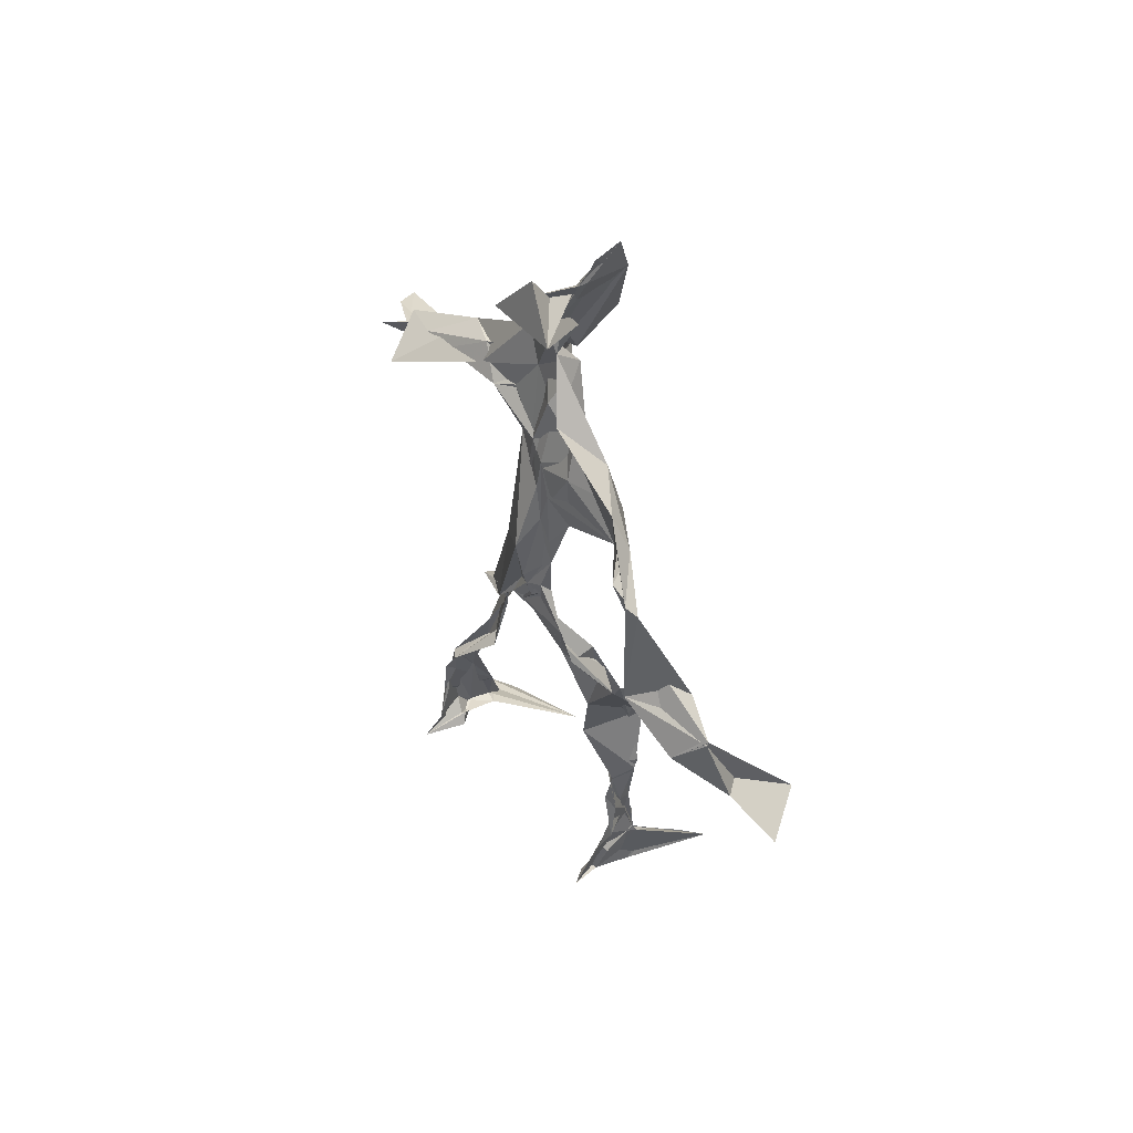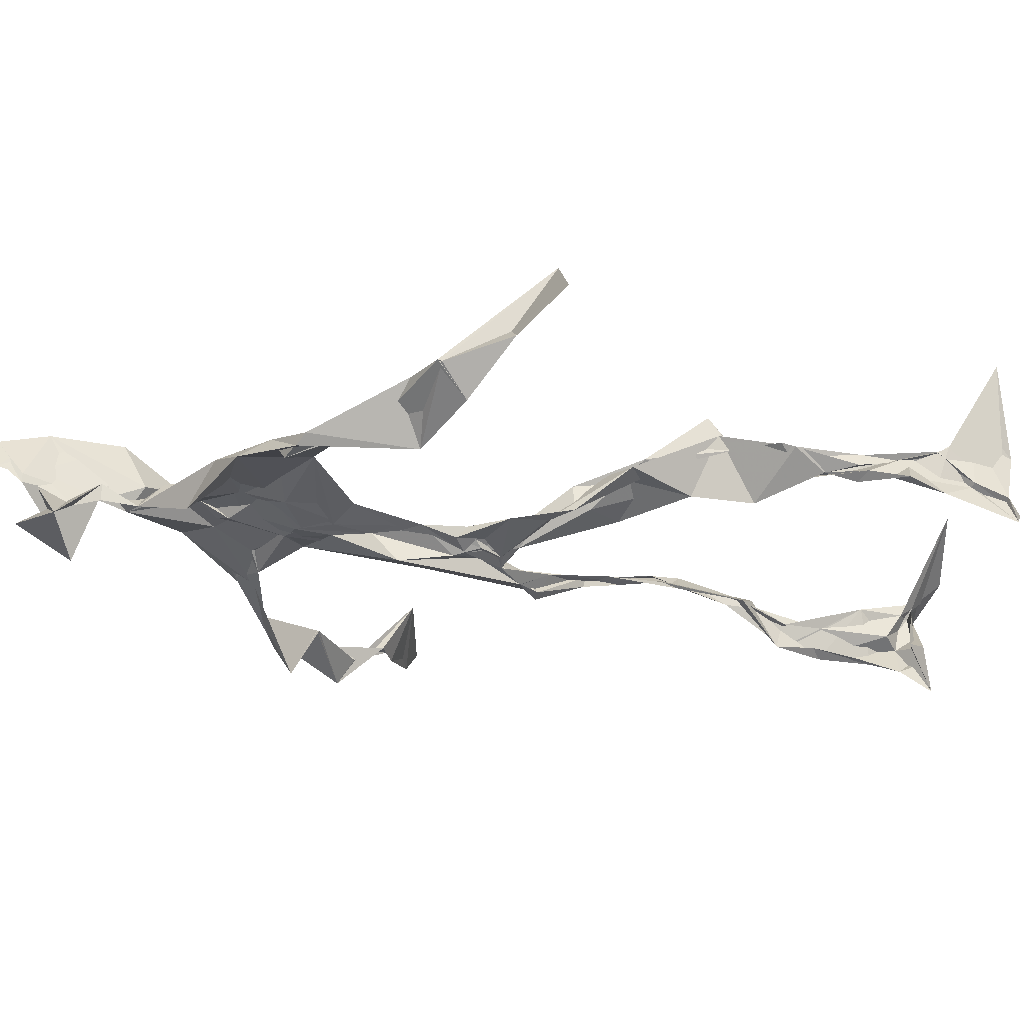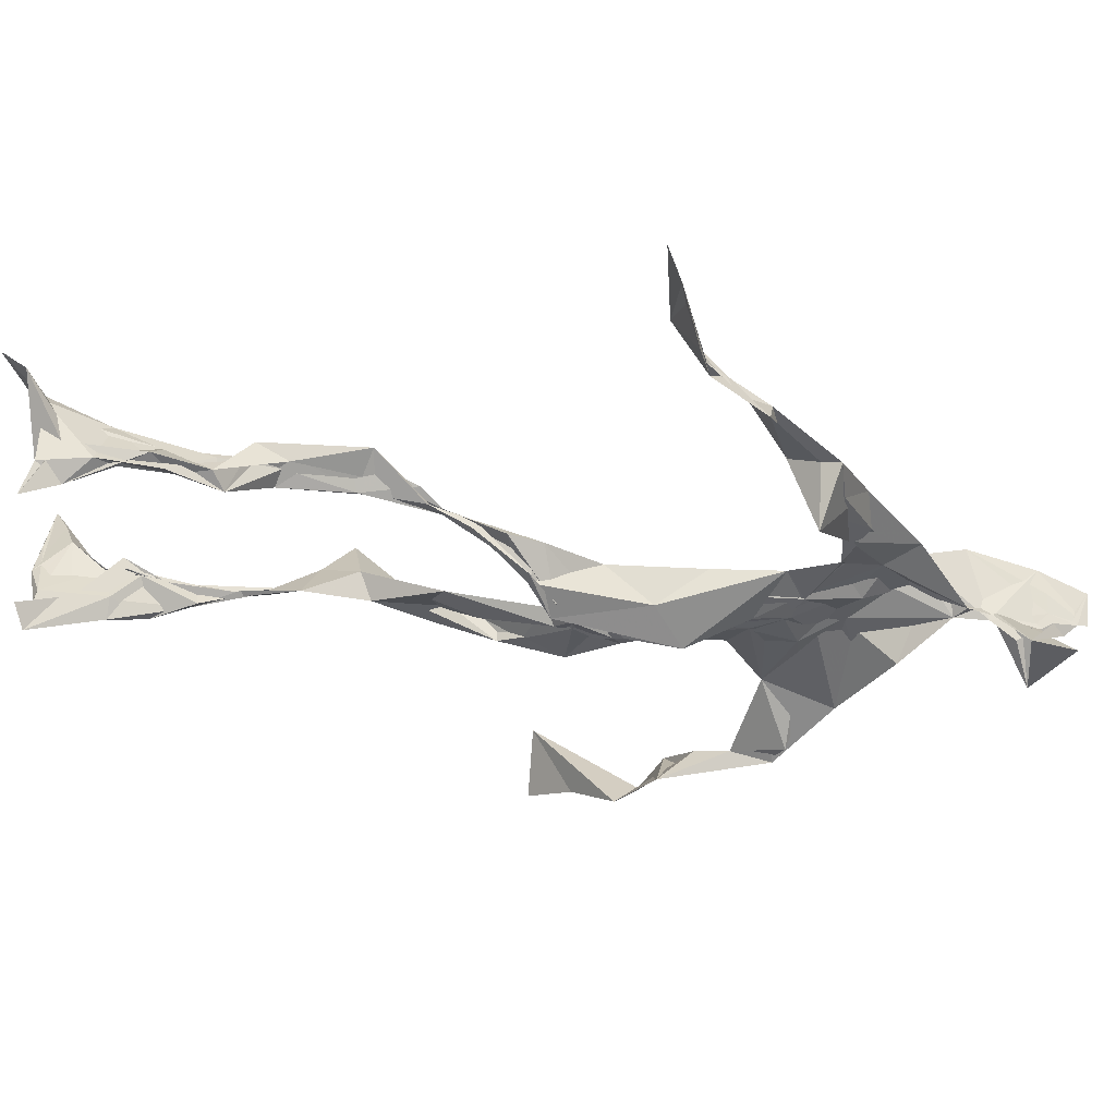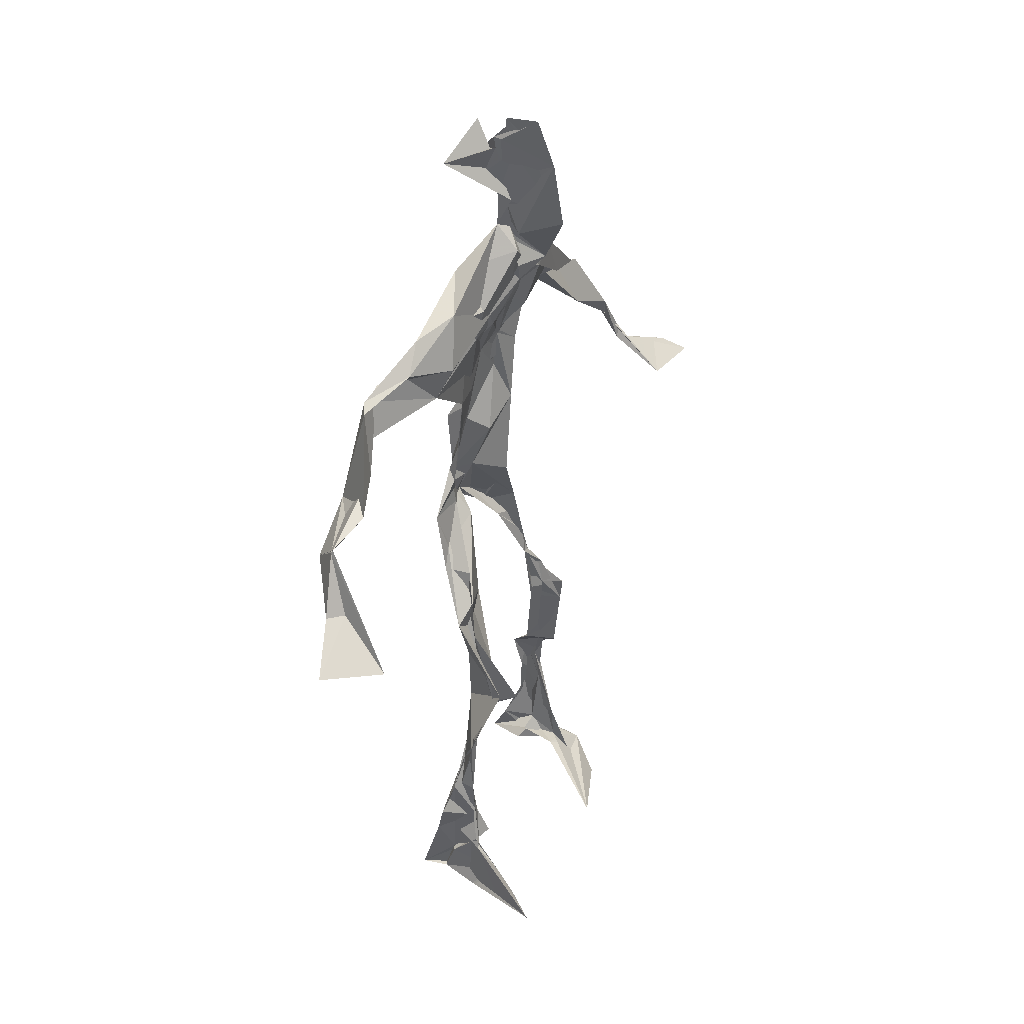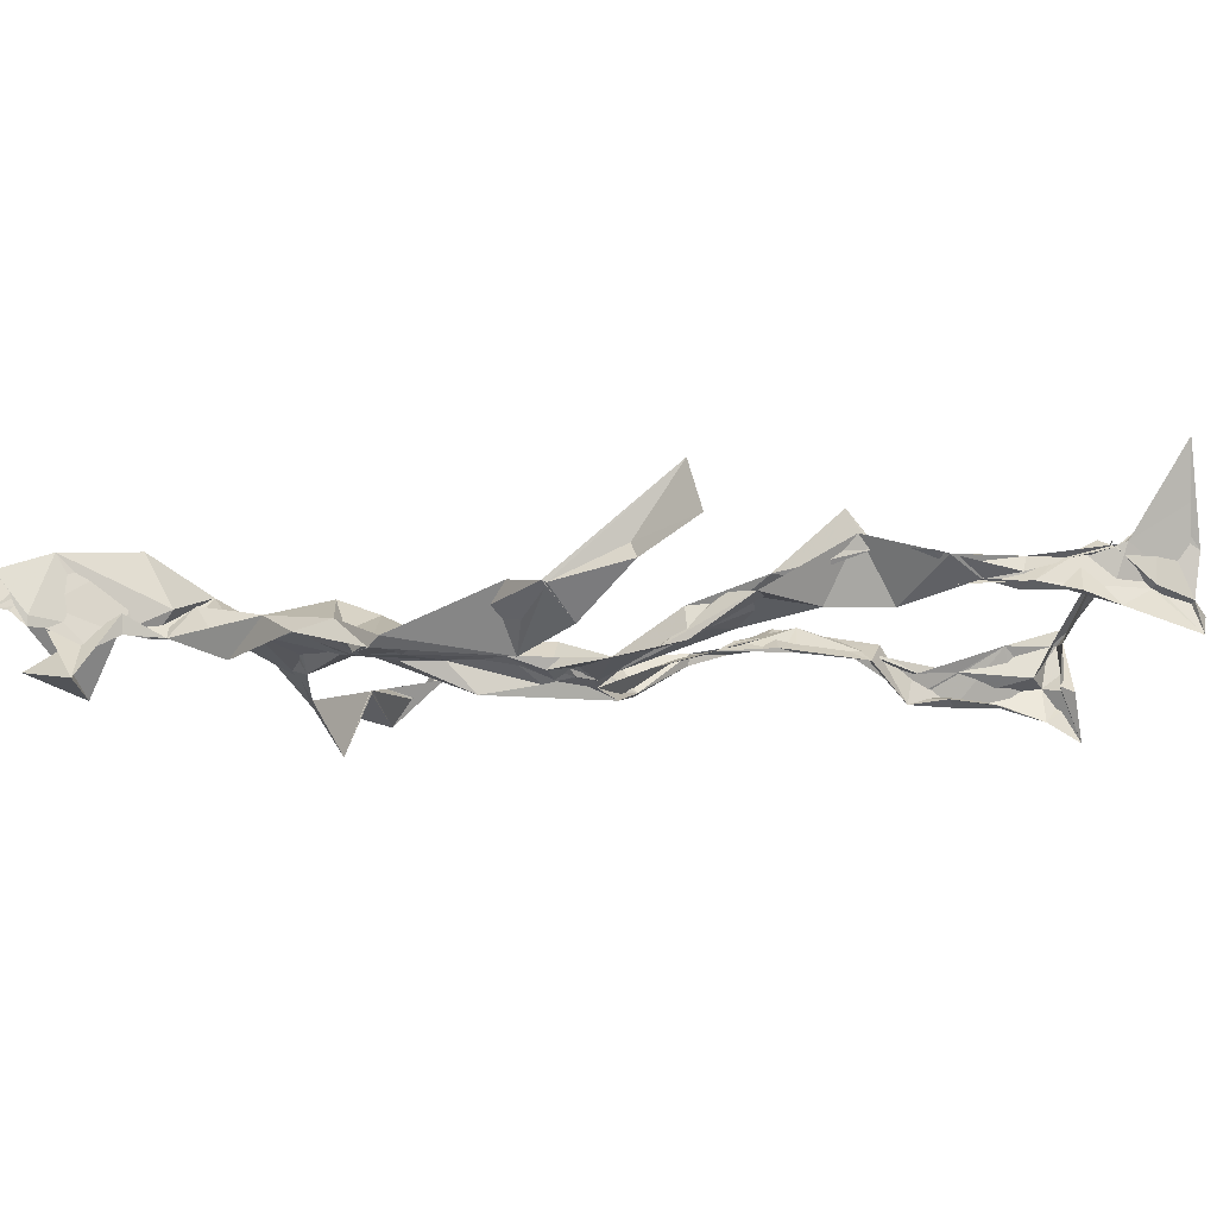
<metadata>
{"format":"obj","ext":"obj","renderer":"f3d","projection":"perspective","resolution":1024,"background":"white","views":[{"elev":56.2,"azim":-103.6,"up":"+Y"},{"elev":-12.9,"azim":-100.3,"up":"+Z"},{"elev":-56.7,"azim":82.6,"up":"+Z"},{"elev":34.1,"azim":-41.7,"up":"+Y"},{"elev":7.5,"azim":-103.2,"up":"+Z"}]}
</metadata>
<code>
v 0.1132 -0.5307 0.06109
v -0.08749 -0.05141 0.005583
v -0.08303 -0.1515 0.05714
v 0.08349 -0.1323 -0.02848
v -0.1084 -0.452 0.08473
v -0.3281 0.05885 0.1195
v 0.05178 0.3113 0.003501
v 0.1289 -0.4852 -0.08458
v -0.09287 -0.4855 0.1075
v 0.109 0.2861 -0.01062
v -0.01759 0.5272 0.03983
v 0.02896 -0.03415 -0.05963
v -0.09232 -0.2937 0.0479
v 0.08144 0.3436 0.002416
v -0.1102 -0.4384 0.04393
v 0.0762 -0.09709 -0.03159
v -0.1067 -0.4409 0.07921
v -0.05743 0.3462 -0.003443
v 0.01303 0.1914 -0.01763
v -0.1097 -0.5208 0.07431
v 0.004056 0.3666 0.03572
v -0.0209 0.03914 -0.03458
v 0.008027 -0.00506 -0.05821
v -0.07584 -0.2241 0.07924
v -0.1318 -0.5177 0.0009481
v -0.04807 0.2656 0.02299
v 0.1201 -0.4685 -0.1186
v 0.01358 0.4856 0.08491
v -0.1286 -0.439 0.02958
v 0.3797 0.0589 -0.08925
v 0.1364 -0.3352 -0.06945
v -0.327 0.01358 0.1852
v 0.1182 -0.497 -0.08946
v 0.02598 0.04035 -0.009145
v -0.06798 -0.2001 0.1158
v -0.1948 0.2593 0.02016
v 0.07616 -0.09022 -0.03428
v 0.1327 -0.4591 -0.07613
v -0.08994 -0.1256 0.06205
v -0.0662 -0.07182 0.01107
v -0.01436 0.1928 -0.01519
v -0.07384 -0.2254 0.08169
v 0.001667 0.4947 0.06205
v 0.2635 0.1596 -0.08453
v 0.07065 -0.05861 -0.0431
v 0.2756 0.1528 -0.1254
v -0.1248 0.2238 0.04036
v 0.1004 -0.1771 -0.02259
v 0.2997 0.09383 -0.08388
v -0.02777 0.1529 -0.01447
v -0.01479 0.05596 -0.02652
v 0.1404 -0.4319 -0.04443
v -0.09112 -0.3094 0.05132
v -0.01052 0.5174 -0.01525
v 0.128 -0.3706 -0.09305
v -0.04133 0.05707 -0.0342
v -0.2716 0.147 0.08594
v -0.2503 0.134 0.02033
v 0.1157 -0.3238 -0.09502
v -0.04737 0.01857 -0.02032
v -0.07675 -0.02791 -0.001432
v -0.008857 0.496 0.04251
v 0.01057 0.4045 0.006529
v 0.2206 0.2102 -0.09992
v -0.04411 0.3033 0.03117
v 0.09381 -0.2039 -0.0368
v -0.1088 -0.2685 0.08166
v -0.3474 0.058 0.1095
v 0.2053 0.1842 -0.07758
v -0.006097 0.4317 0.01421
v 0.02229 0.3563 0.0278
v -0.03451 0.01717 -0.03628
v -0.09408 -0.4254 0.07249
v -0.2325 0.1718 0.05192
v -0.06342 0.4786 -0.01307
v -0.3207 0.1244 0.08897
v -0.06594 -0.2494 0.0252
v -0.09565 0.3206 0.03954
v -0.2183 0.2502 0.02716
v 0.3083 0.06141 -0.02768
v -0.0775 -0.09481 0.03757
v -0.03852 0.1262 -0.04454
v -0.1111 -0.283 0.07762
v 0.129 -0.3377 -0.06685
v 0.1491 -0.4823 -0.04827
v -0.1016 -0.385 0.06728
v -0.0002085 0.434 0.0153
v 0.1382 -0.3832 -0.06867
v 0.4037 0.04281 -0.06878
v 0.01623 0.4598 -0.04614
v 0.2755 0.1335 -0.09766
v -0.01854 0.2726 0.01799
v -0.009885 0.4988 0.02737
v -0.05163 -0.1925 0.04935
v -0.1017 -0.2742 0.07765
v 0.1403 -0.4915 -0.0446
v -0.02322 0.5126 0.02632
v -0.01906 0.5391 0.04292
v -0.1045 -0.1089 0.0494
v -0.01182 0.2311 -0.009592
v -0.2163 0.206 0.03662
v -0.08962 0.01722 -0.007067
v -0.00797 0.1157 -0.001266
v -0.05565 0.06805 -0.02173
v -0.02459 -0.008706 -0.01858
v -0.1119 -0.4744 0.0412
v 0.1588 0.2724 -0.03804
v -0.09752 -0.4106 0.06804
v -0.04023 -8.482e-05 -0.02743
v -0.1672 0.2703 0.04502
v 0.1465 0.2478 -0.0743
v -0.05972 0.1756 0.008919
v 0.007359 0.09151 -0.04254
v 0.1294 -0.2154 -0.01826
v -0.3195 0.1283 0.0908
v -0.1067 -0.3508 0.04325
v 0.3149 0.08569 -0.09081
v 0.1353 -0.4217 -0.1019
v -0.03254 0.1337 -0.01509
v -0.1016 -0.3162 0.05338
v -0.05785 0.05637 -0.0102
v 0.0175 0.2381 -0.01211
v 0.06355 0.2702 -0.01818
v 0.1185 -0.5048 -0.1405
v -0.1053 -0.3566 0.07321
v -0.05215 0.2459 0.009127
v -0.1059 -0.511 0.1779
v 0.1135 -0.2748 -0.04042
v 0.1362 -0.4945 -0.1082
v 0.05647 0.3221 0.01497
v -0.08856 -0.4306 0.08385
v 0.04587 0.2164 -0.01574
v -0.1199 -0.3593 0.05311
v -0.0208 0.5117 0.03585
v -0.1066 -0.5094 0.03701
v 0.09651 -0.2806 -0.04744
v -0.1097 0.2601 0.05289
v -0.3895 0.01632 0.1483
v -0.1167 -0.4763 0.04569
v 0.196 -0.5132 -0.04843
v -0.118 -0.513 0.03052
v -0.1134 -0.3509 0.06039
v 0.1646 -0.495 -0.05037
v -0.03859 0.0688 -0.03727
v 0.1014 -0.1457 -0.02505
v 0.01053 0.2986 0.003759
v 0.1349 -0.1928 -0.01949
v 0.02015 0.351 0.02492
v 0.07568 -0.1215 -0.02983
v 0.03487 0.142 -0.01046
v -0.0726 -0.05191 0.03352
v 0.04534 0.2712 0.00259
v 0.03182 0.408 0.08127
v -0.07856 -0.0882 0.04562
v 0.2206 0.2306 -0.09642
v -0.05012 0.1011 -0.009856
v -0.03536 -0.109 0.006402
v 0.1454 -0.4427 -0.1073
v -0.07162 -0.179 0.02864
v -0.2276 0.2423 0.03811
v 0.05712 -0.02162 -0.03037
v -0.3116 0.09889 0.05433
v 0.08985 -0.1865 -0.03114
v 0.1483 -0.4738 -0.09005
v 0.1394 -0.3793 -0.1038
v 0.01304 0.2401 -0.01219
v 0.1057 0.2641 -0.04658
v -0.05285 0.1039 -0.008774
v -0.1033 -0.4482 0.08168
v -0.07234 -0.2321 0.07558
v -0.07717 -0.209 0.09422
v 0.2087 0.1813 -0.07713
v -0.1341 -0.3995 0.04502
v 0.1387 -0.3023 -0.03903
v 0.007444 0.3859 0.03313
v 0.1789 0.2416 -0.08886
v 0.08961 -0.1371 -0.03616
v 0.1279 -0.3089 -0.05073
v 0.1634 -0.5118 -0.03076
v 0.1167 0.2834 -0.03716
v -0.1452 0.3026 0.03181
v 0.008831 0.2847 0.009873
v -3.684e-05 0.5386 0.07298
v 0.07712 0.2615 -0.03914
v -0.009473 -0.007162 -0.05923
v 0.04291 -0.03392 -0.06512
v 0.01802 0.3208 0.02349
v -0.02069 0.01455 -0.04511
v -0.004141 0.3935 0.009696
v 0.1266 -0.2686 -0.04701
v -0.01363 0.2239 -0.00981
v 0.2851 0.09913 -0.08112
v 0.1505 -0.3932 -0.0958
v -0.09847 -0.496 0.1421
v -0.1058 -0.5154 0.1195
v -0.02964 0.1759 -0.009183
v 0.07384 -0.09353 -0.04294
v 0.04569 0.3463 0.03727
v -0.00269 0.4312 0.0323
v 0.08369 -0.1212 -0.03252
v 0.1674 0.2161 -0.1331
v -0.02813 0.2894 0.02351
v 0.1361 -0.3363 -0.09136
v 0.01053 0.3422 0.02918
v -0.01968 0.4601 0.004345
v -0.03128 0.193 -0.007418
v 0.1845 -0.5434 -0.004462
v -0.1082 -0.5285 0.01409
v 0.03691 -0.04853 -0.03828
v -0.0469 0.04 -0.03008
f 67 142 13
f 184 167 111
f 120 53 133
f 10 130 180
f 59 165 31
f 64 69 46
f 122 41 100
f 144 82 22
f 149 163 66
f 51 150 103
f 11 183 97
f 128 114 66
f 6 32 76
f 45 200 16
f 51 161 34
f 179 96 1
f 134 97 183
f 152 146 166
f 189 78 202
f 92 187 202
f 34 113 150
f 91 49 44
f 151 109 60
f 139 106 131
f 102 61 2
f 44 172 91
f 141 9 20
f 81 39 151
f 91 172 46
f 135 25 141
f 210 144 22
f 196 126 112
f 65 21 182
f 30 49 80
f 161 45 16
f 12 113 34
f 202 187 189
f 116 108 125
f 18 181 78
f 180 111 176
f 101 36 74
f 20 194 127
f 89 30 80
f 64 201 69
f 13 142 86
f 119 19 191
f 112 156 168
f 182 122 100
f 41 132 82
f 198 63 175
f 197 177 37
f 2 61 99
f 131 17 139
f 46 69 44
f 206 26 100
f 79 58 160
f 96 8 140
f 73 125 169
f 24 83 95
f 124 129 27
f 88 38 193
f 7 63 14
f 84 178 128
f 208 139 141
f 177 147 163
f 72 105 61
f 163 37 177
f 182 7 122
f 186 12 197
f 59 203 55
f 164 140 33
f 94 40 39
f 48 145 114
f 92 126 191
f 17 169 9
f 11 62 98
f 9 5 127
f 96 140 1
f 65 26 181
f 36 137 110
f 15 108 173
f 101 47 36
f 93 90 75
f 33 8 124
f 199 70 205
f 198 70 189
f 5 15 135
f 172 44 155
f 153 62 70
f 39 24 35
f 165 55 158
f 13 170 67
f 157 40 94
f 151 39 40
f 191 166 92
f 158 143 52
f 171 83 24
f 144 50 82
f 208 141 25
f 119 103 19
f 167 14 107
f 123 122 7
f 58 101 74
f 38 140 164
f 110 78 181
f 147 48 190
f 155 44 69
f 34 150 51
f 97 90 93
f 173 116 133
f 46 172 64
f 5 9 169
f 40 109 151
f 17 9 139
f 53 77 13
f 31 84 128
f 27 193 164
f 194 9 127
f 121 72 102
f 171 99 159
f 148 182 21
f 137 78 110
f 135 15 25
f 210 156 144
f 3 24 39
f 152 166 184
f 56 104 60
f 84 31 52
f 132 113 82
f 207 1 140
f 23 188 209
f 171 3 99
f 87 63 199
f 56 103 119
f 125 120 116
f 32 115 76
f 4 16 200
f 99 61 154
f 6 76 68
f 60 2 151
f 160 36 110
f 66 114 145
f 187 198 189
f 192 46 44
f 129 143 158
f 112 126 47
f 148 7 182
f 169 125 108
f 53 13 133
f 117 89 80
f 86 17 131
f 159 77 171
f 129 96 143
f 191 196 119
f 53 120 77
f 137 47 126
f 10 180 107
f 93 205 11
f 22 82 185
f 196 191 126
f 2 99 3
f 149 209 37
f 170 42 67
f 210 72 121
f 11 97 93
f 197 12 16
f 145 48 200
f 143 96 179
f 69 201 155
f 204 130 63
f 118 193 27
f 49 91 80
f 147 174 163
f 158 52 165
f 184 166 132
f 189 70 199
f 55 118 158
f 32 162 115
f 167 123 7
f 13 86 133
f 62 205 70
f 118 55 193
f 189 63 21
f 136 163 174
f 135 20 195
f 50 100 41
f 181 26 47
f 192 80 46
f 33 124 164
f 4 200 48
f 206 50 156
f 29 106 25
f 65 181 18
f 60 109 56
f 18 21 65
f 45 23 209
f 3 39 81
f 22 185 188
f 207 85 1
f 128 178 114
f 176 172 155
f 195 5 135
f 195 127 5
f 198 187 204
f 88 203 178
f 134 87 97
f 111 167 201
f 12 161 16
f 74 36 160
f 197 37 186
f 192 49 30
f 87 199 90
f 209 200 45
f 94 35 170
f 106 139 208
f 105 109 157
f 122 123 132
f 179 1 85
f 107 176 155
f 140 8 33
f 133 116 120
f 19 150 166
f 87 90 97
f 203 59 174
f 125 73 142
f 34 161 12
f 109 105 188
f 134 28 87
f 46 80 91
f 108 15 5
f 99 154 159
f 43 153 28
f 76 58 162
f 71 63 130
f 81 151 2
f 16 177 197
f 104 56 168
f 21 18 189
f 121 168 156
f 104 102 60
f 115 74 57
f 168 121 104
f 23 161 51
f 188 23 51
f 47 79 181
f 10 107 14
f 113 185 82
f 107 201 167
f 186 185 12
f 169 108 5
f 203 193 55
f 124 8 129
f 114 178 190
f 143 179 52
f 98 183 11
f 141 20 135
f 63 189 199
f 67 42 95
f 102 104 121
f 150 113 132
f 183 28 134
f 77 83 171
f 131 106 133
f 184 123 167
f 42 24 95
f 64 172 201
f 15 173 29
f 66 136 128
f 79 101 58
f 45 161 23
f 188 56 109
f 174 147 190
f 86 73 17
f 192 30 117
f 6 138 32
f 129 158 27
f 173 133 29
f 146 92 166
f 202 137 126
f 54 75 90
f 170 77 94
f 163 136 66
f 149 66 145
f 204 63 198
f 28 98 43
f 26 206 47
f 204 146 130
f 159 94 77
f 169 17 73
f 205 93 75
f 142 73 86
f 160 110 79
f 177 4 147
f 186 209 188
f 100 26 182
f 55 165 59
f 61 105 154
f 42 170 35
f 25 106 208
f 152 130 146
f 203 88 193
f 195 20 127
f 29 133 106
f 206 100 50
f 163 149 37
f 140 38 85
f 136 174 59
f 48 147 4
f 157 94 159
f 50 41 82
f 176 107 180
f 83 77 120
f 81 2 3
f 27 164 124
f 183 98 28
f 61 102 72
f 132 41 122
f 38 164 193
f 67 95 142
f 80 192 117
f 178 84 88
f 13 77 170
f 199 54 90
f 198 153 70
f 123 184 132
f 188 72 22
f 115 57 76
f 19 103 150
f 74 162 58
f 71 14 63
f 52 85 88
f 62 11 205
f 153 175 28
f 196 168 119
f 89 117 30
f 174 190 203
f 114 190 48
f 198 175 153
f 103 56 51
f 57 58 76
f 119 168 56
f 56 188 51
f 148 63 7
f 31 165 52
f 157 109 40
f 152 180 130
f 68 138 6
f 207 140 85
f 36 47 137
f 132 166 150
f 176 111 172
f 75 54 199
f 42 35 24
f 85 52 179
f 159 154 157
f 68 162 32
f 14 167 7
f 142 95 125
f 32 138 68
f 172 111 201
f 15 29 25
f 141 139 9
f 188 105 72
f 178 203 190
f 155 201 107
f 156 50 144
f 210 22 72
f 110 181 79
f 160 57 74
f 182 26 65
f 10 14 130
f 128 136 59
f 121 156 210
f 184 180 152
f 76 162 68
f 71 130 14
f 62 43 98
f 157 154 105
f 206 156 112
f 194 20 9
f 202 126 92
f 37 209 186
f 8 96 129
f 87 28 175
f 192 44 49
f 112 47 206
f 145 200 149
f 125 83 120
f 87 175 63
f 149 200 209
f 43 62 153
f 204 187 146
f 95 83 125
f 115 162 74
f 88 84 52
f 4 177 16
f 185 113 12
f 186 188 185
f 2 60 102
f 57 160 58
f 148 21 63
f 38 88 85
f 86 131 133
f 137 202 78
f 75 199 205
f 101 79 47
f 92 146 187
f 59 31 128
f 184 111 180
f 108 116 173
f 24 3 171
f 112 168 196
f 191 19 166
f 35 94 39
f 158 118 27
f 189 18 78

</code>
